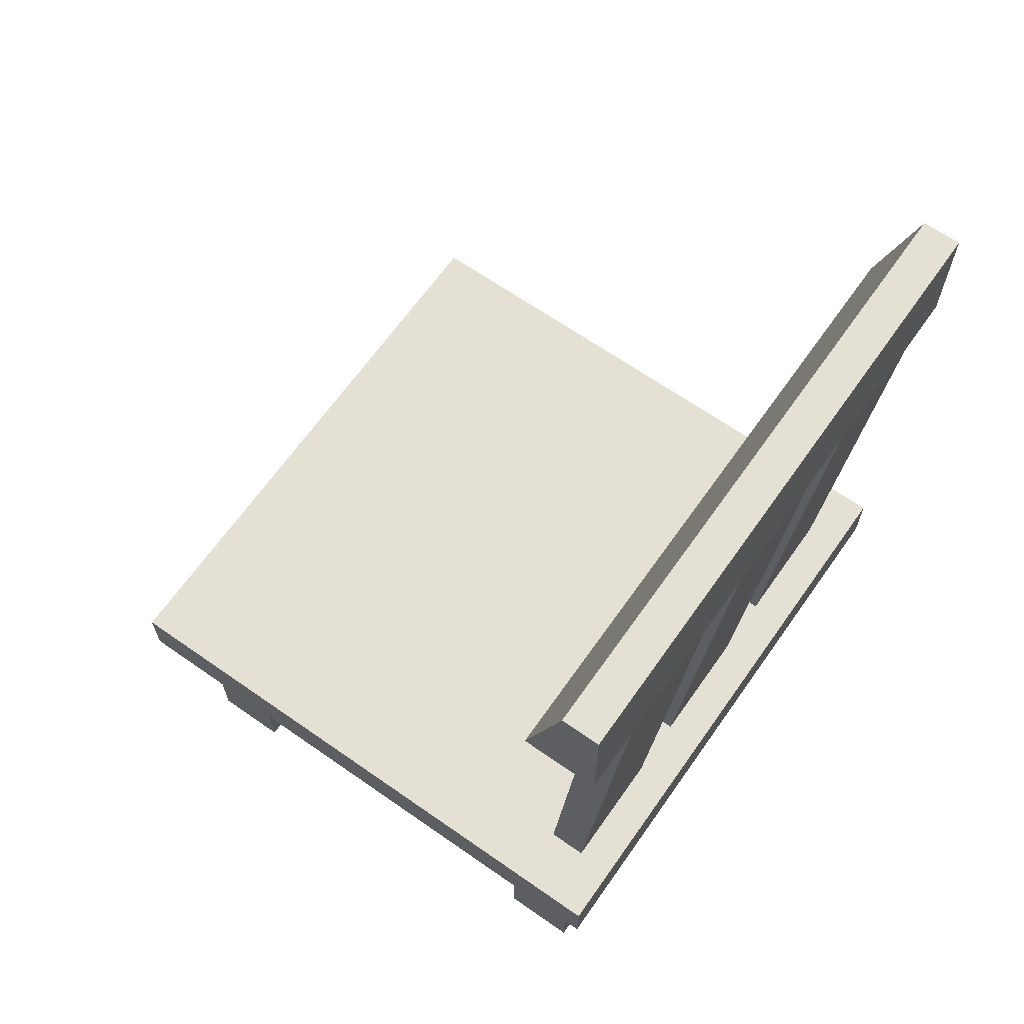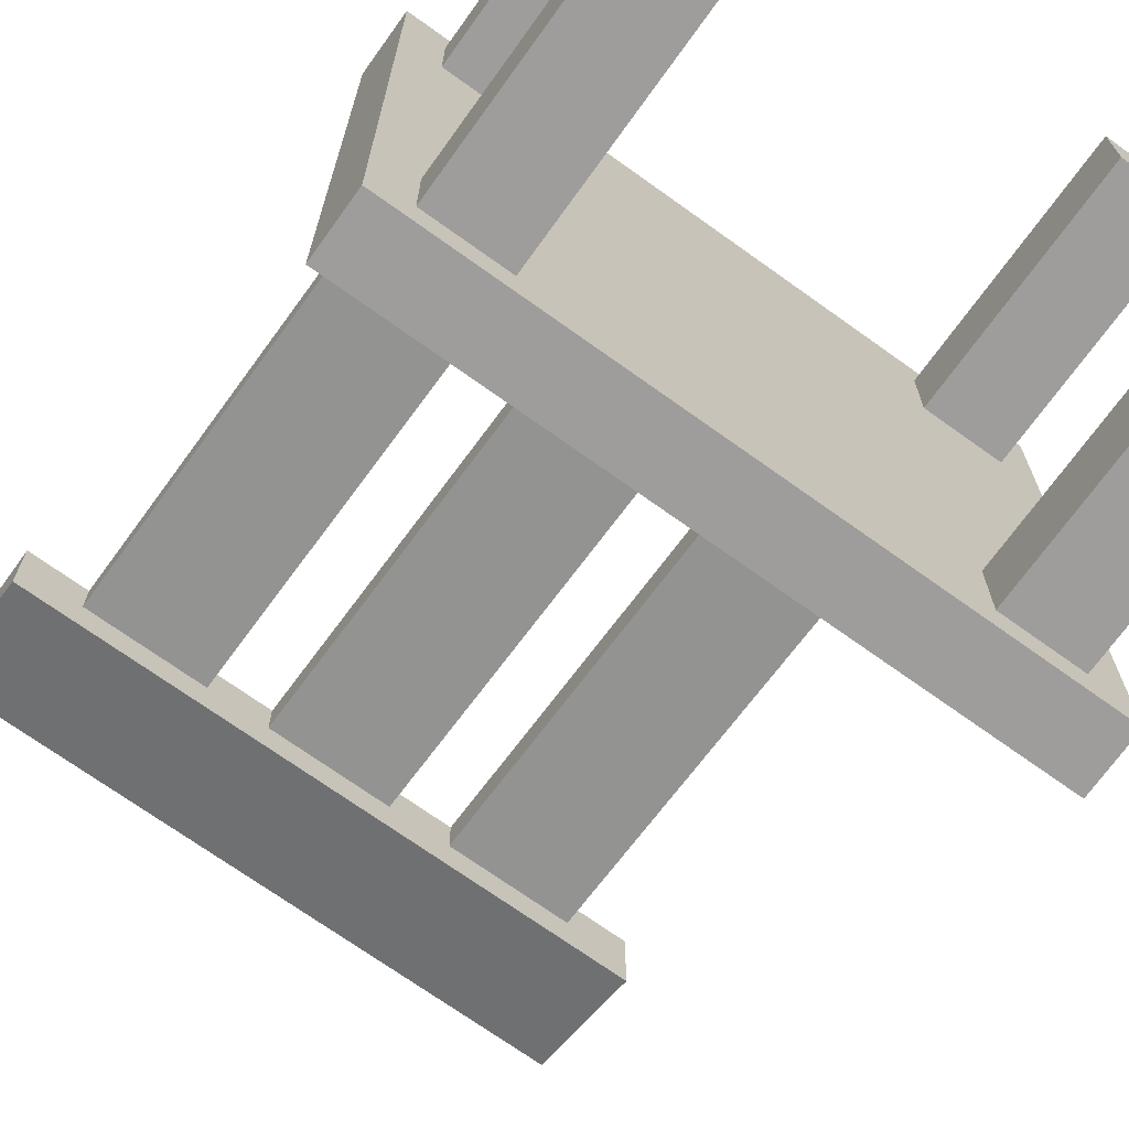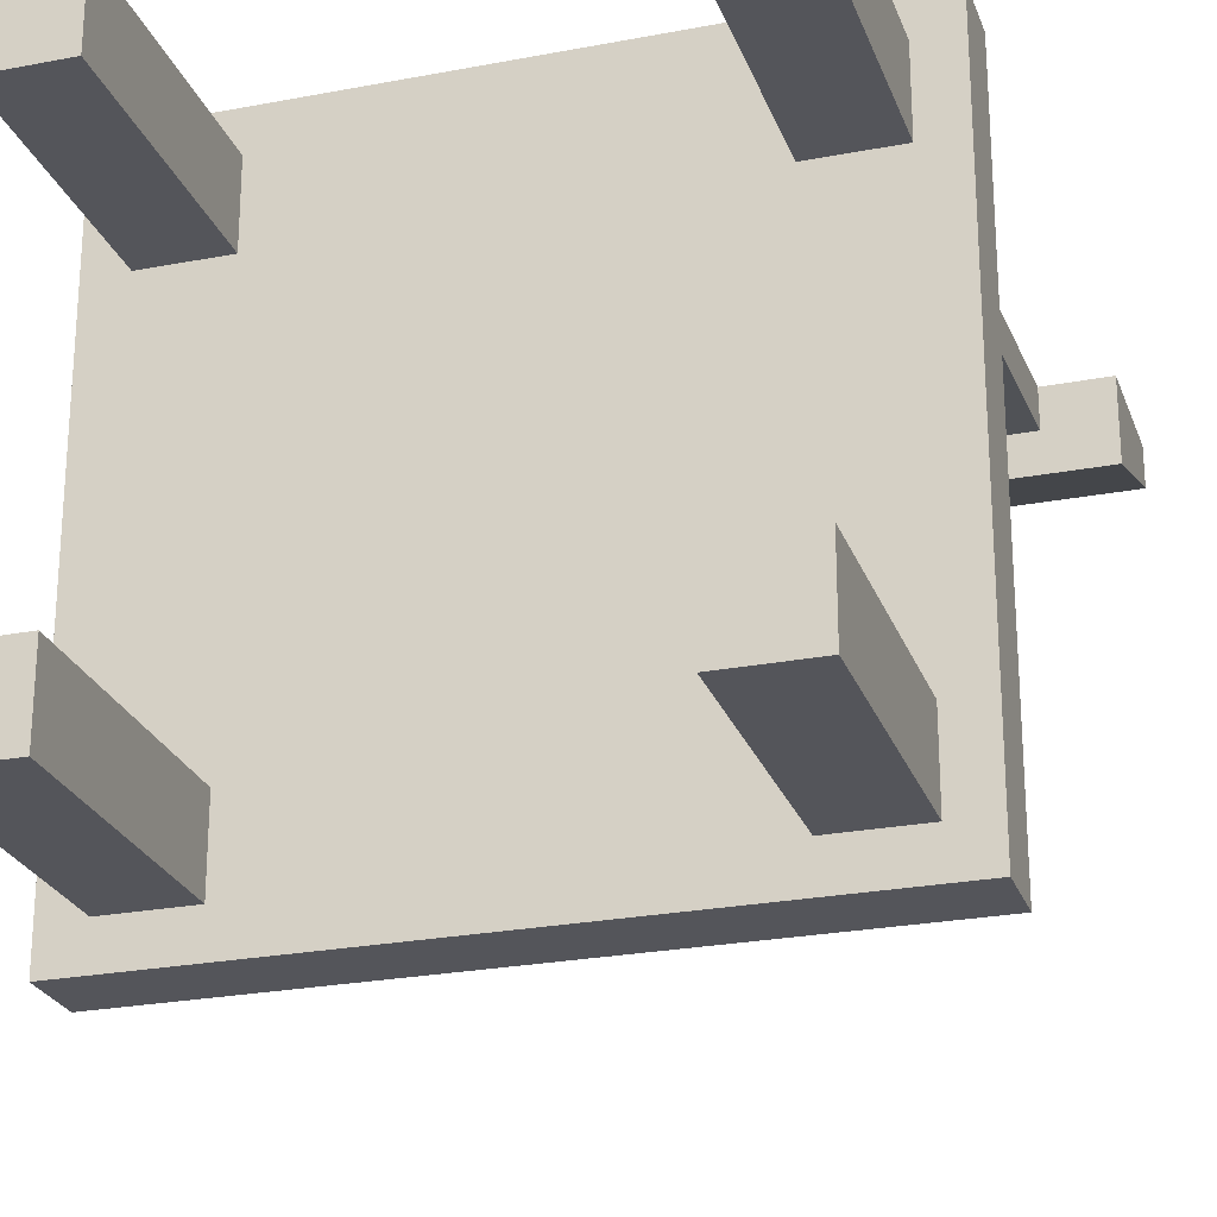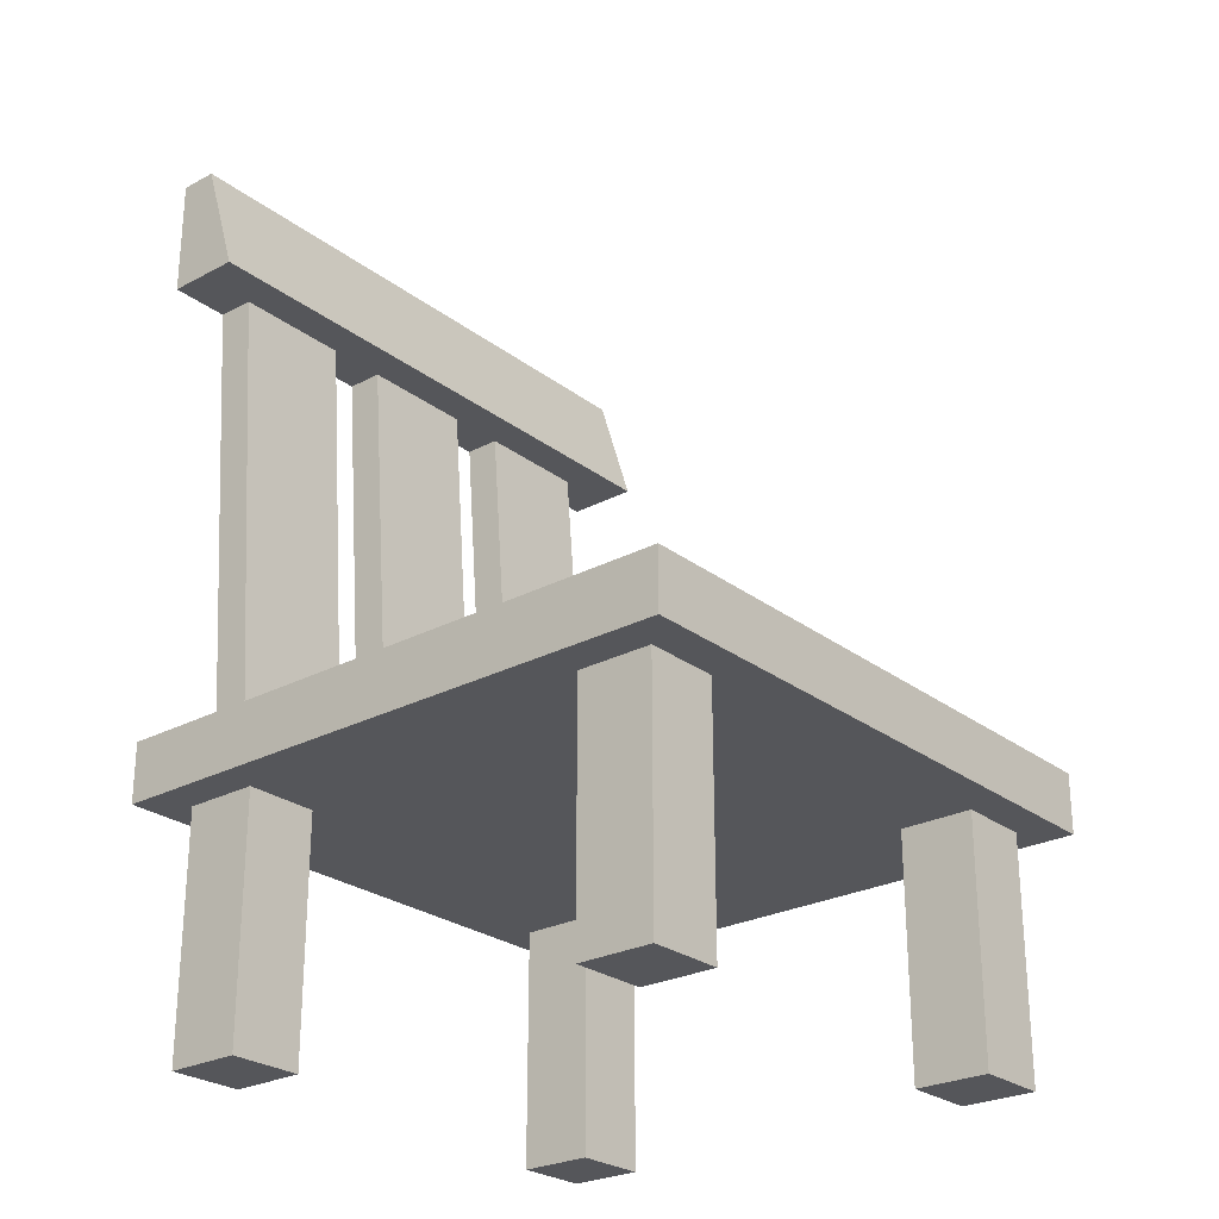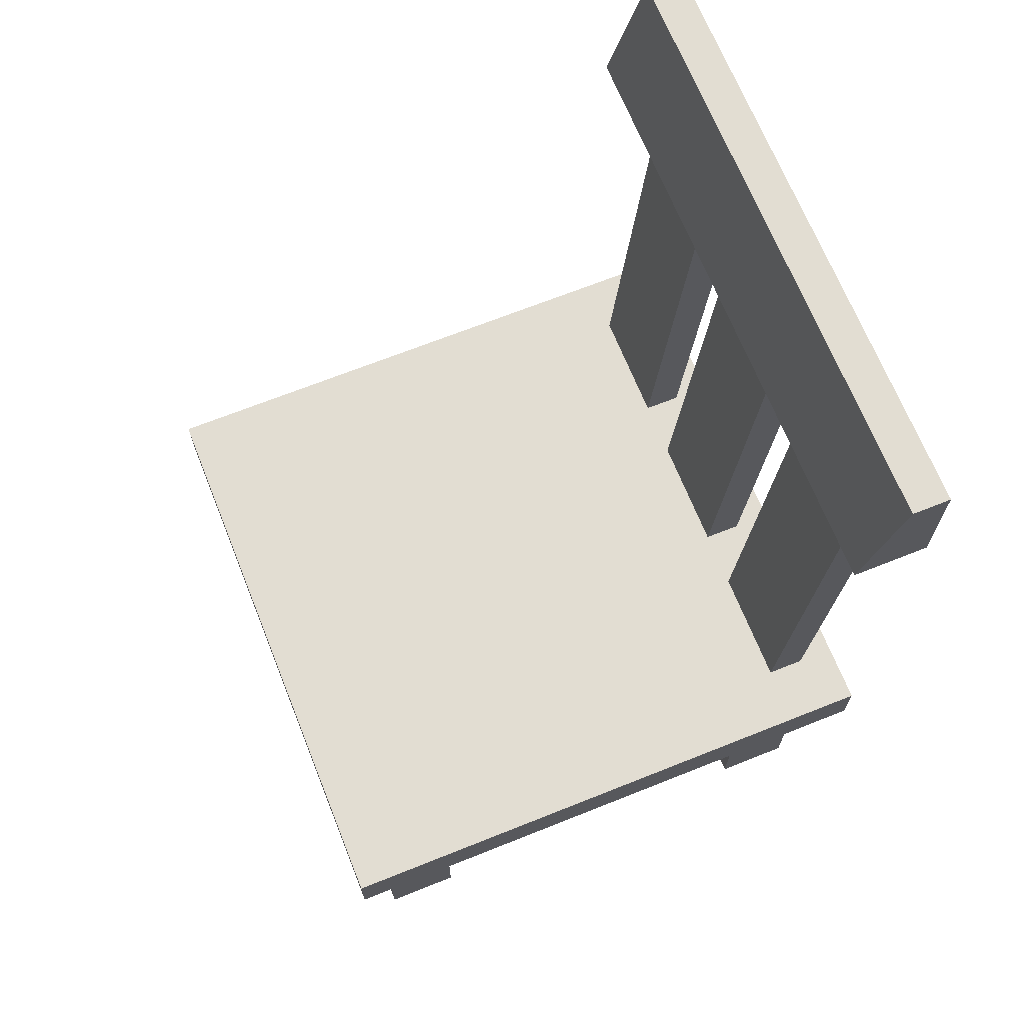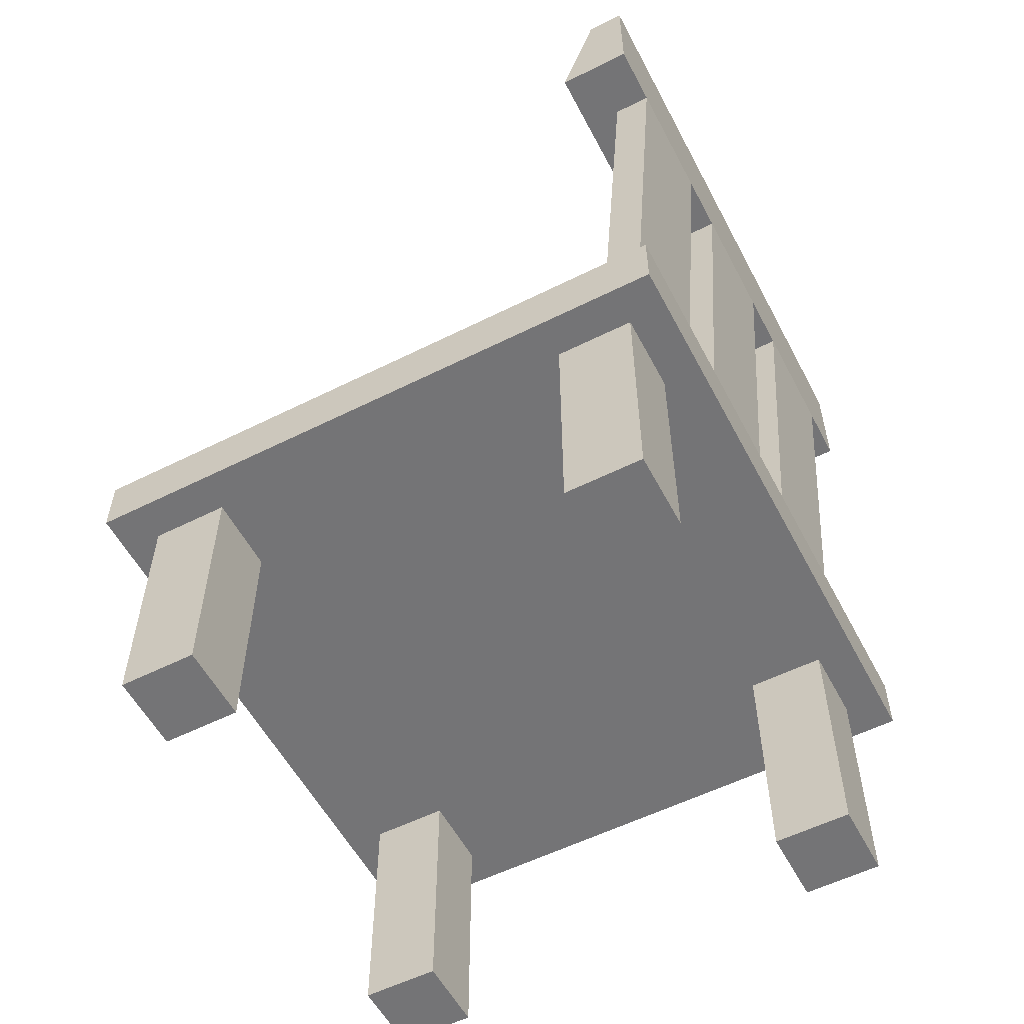
<metadata>
{"format":"obj","ext":"obj","renderer":"f3d","projection":"perspective","resolution":1024,"background":"white","views":[{"elev":65.7,"azim":-54.9,"up":"+Y"},{"elev":-70.7,"azim":-35.7,"up":"+Z"},{"elev":-25.0,"azim":17.3,"up":"+Z"},{"elev":-26.0,"azim":130.0,"up":"+Y"},{"elev":68.3,"azim":-111.8,"up":"+Y"},{"elev":-56.3,"azim":-62.4,"up":"+Y"}]}
</metadata>
<code>
v 0.8125 0 0.0625
v 0.8125 0.4 0.0625
v 0.9375 0.4 0.0625
v 0.9375 0 0.0625
v 0.9375 0.4 0.1875
v 0.9375 0 0.1875
v 0.8125 0.4 0.1875
v 0.8125 0 0.1875
v 0.9375 0 0.9375
v 0.9375 0.4 0.9375
v 0.8125 0.4 0.9375
v 0.8125 0 0.9375
v 0.8125 0.4 0.8125
v 0.8125 0 0.8125
v 0.9375 0.4 0.8125
v 0.9375 0 0.8125
v 0.1875 0 0.9375
v 0.1875 0.4 0.9375
v 0.0625 0.4 0.9375
v 0.0625 0 0.9375
v 0.1875 0 0.8125
v 0.1875 0.4 0.8125
v 0.0625 0 0.8125
v 0.0625 0.4 0.8125
v 0.0625 0 0.1875
v 0.0625 0.4 0.1875
v 0.0625 0.4 0.0625
v 0.0625 0 0.0625
v 0.1875 0.4 0.0625
v 0.1875 0 0.0625
v 0.1875 0.4 0.1875
v 0.1875 0 0.1875
v 1 0.4 1
v 0 0.4 1
v -1.192e-07 0.4 5.96e-08
v 1 0.4 0
v 1 0.5 0
v -1.192e-07 0.5 5.96e-08
v 0 0.5 1
v 1 0.5 1
v 0.7 0.5 0.875
v 0.7 1.3 0.9375
v 0.9 1.3 0.9375
v 0.9 0.5 0.875
v 0.9 0.5 0.9375
v 0.9 1.3 1
v 0.7 1.3 1
v 0.7 0.5 0.9375
v 0.1 0.5 0.875
v 0.1 1.3 0.9375
v 0.3 1.3 0.9375
v 0.3 0.5 0.875
v 0.3 0.5 0.9375
v 0.3 1.3 1
v 0.1 1.3 1
v 0.1 0.5 0.9375
v 0.4 0.5 0.875
v 0.4 1.3 0.9375
v 0.6 1.3 0.9375
v 0.6 0.5 0.875
v 0.6 0.5 0.9375
v 0.6 1.3 1
v 0.4 1.3 1
v 0.4 0.5 0.9375
v 0 1.3 0.875
v 0 1.5 0.9375
v 1 1.5 0.9375
v 1 1.3 0.875
v 1 1.3 1
v 1 1.5 1
v 0 1.5 1
v 0 1.3 1
g cep_carpenter_chair
f 1 2 3 4
f 4 3 5 6
f 6 5 7 8
f 8 7 2 1
f 9 10 11 12
f 12 11 13 14
f 14 13 15 16
f 16 15 10 9
f 17 18 19 20
f 21 22 18 17
f 23 24 22 21
f 20 19 24 23
f 25 26 27 28
f 28 27 29 30
f 30 29 31 32
f 32 31 26 25
f 32 25 28 30
f 9 12 14 16
f 6 8 1 4
f 23 21 17 20
f 33 34 35 36
f 37 38 39 40
f 41 42 43 44
f 45 46 47 48
f 48 47 42 41
f 44 43 46 45
f 49 50 51 52
f 53 54 55 56
f 56 55 50 49
f 52 51 54 53
f 57 58 59 60
f 61 62 63 64
f 64 63 58 57
f 60 59 62 61
f 65 66 67 68
f 69 70 71 72
f 72 71 66 65
f 68 67 70 69
f 66 71 70 67
f 68 69 72 65
f 35 38 37 36
f 33 40 39 34
f 34 39 38 35
f 36 37 40 33

</code>
